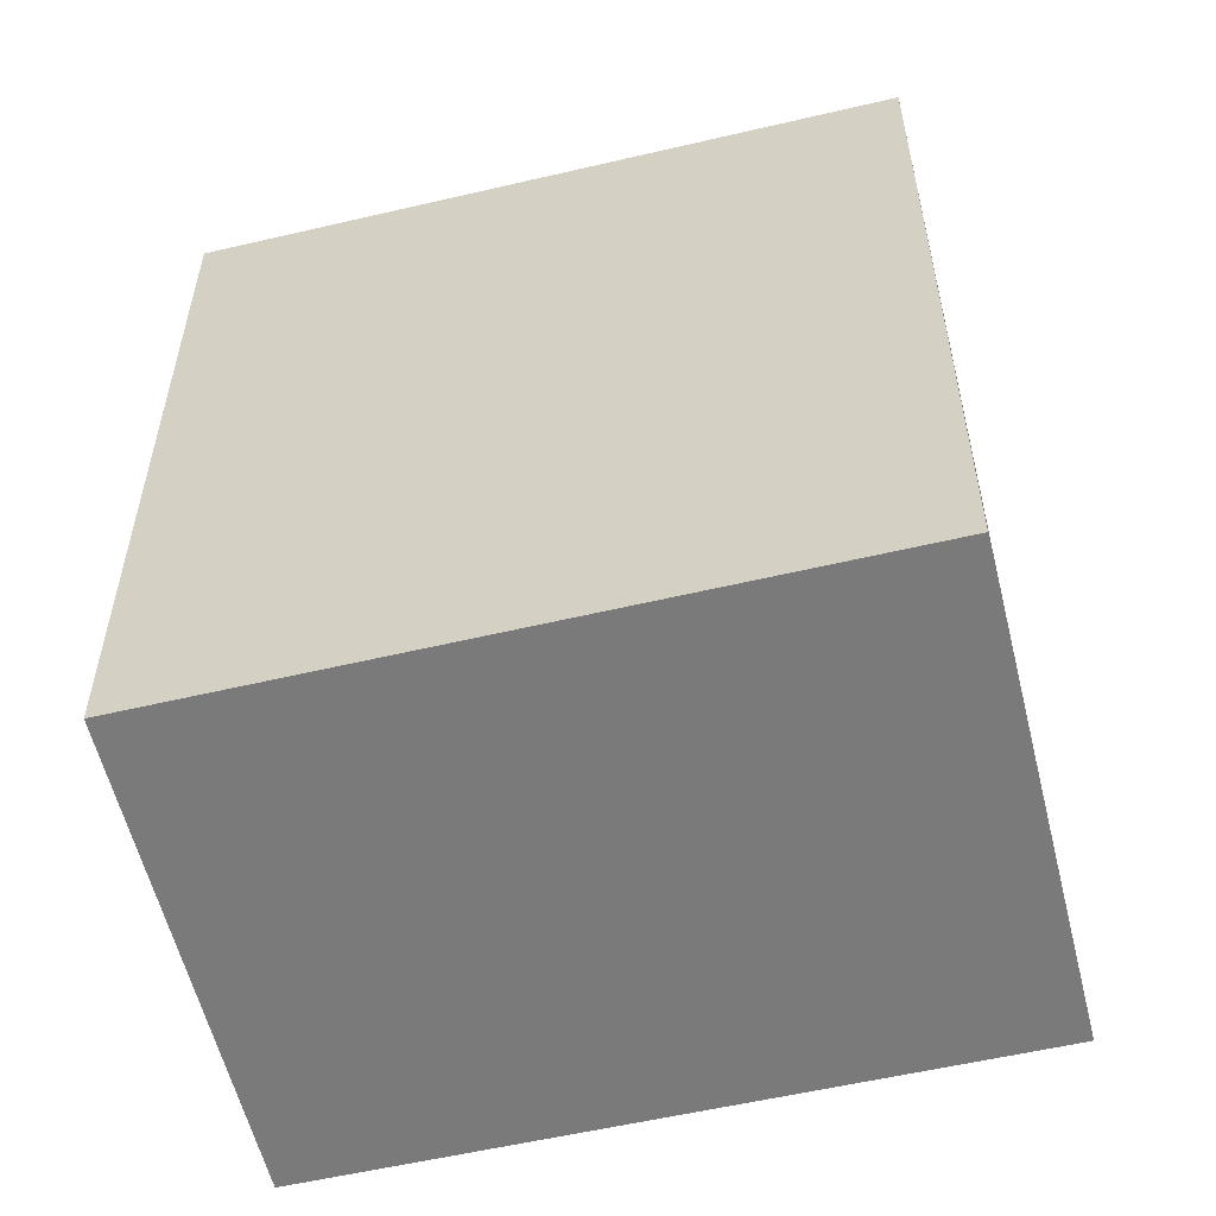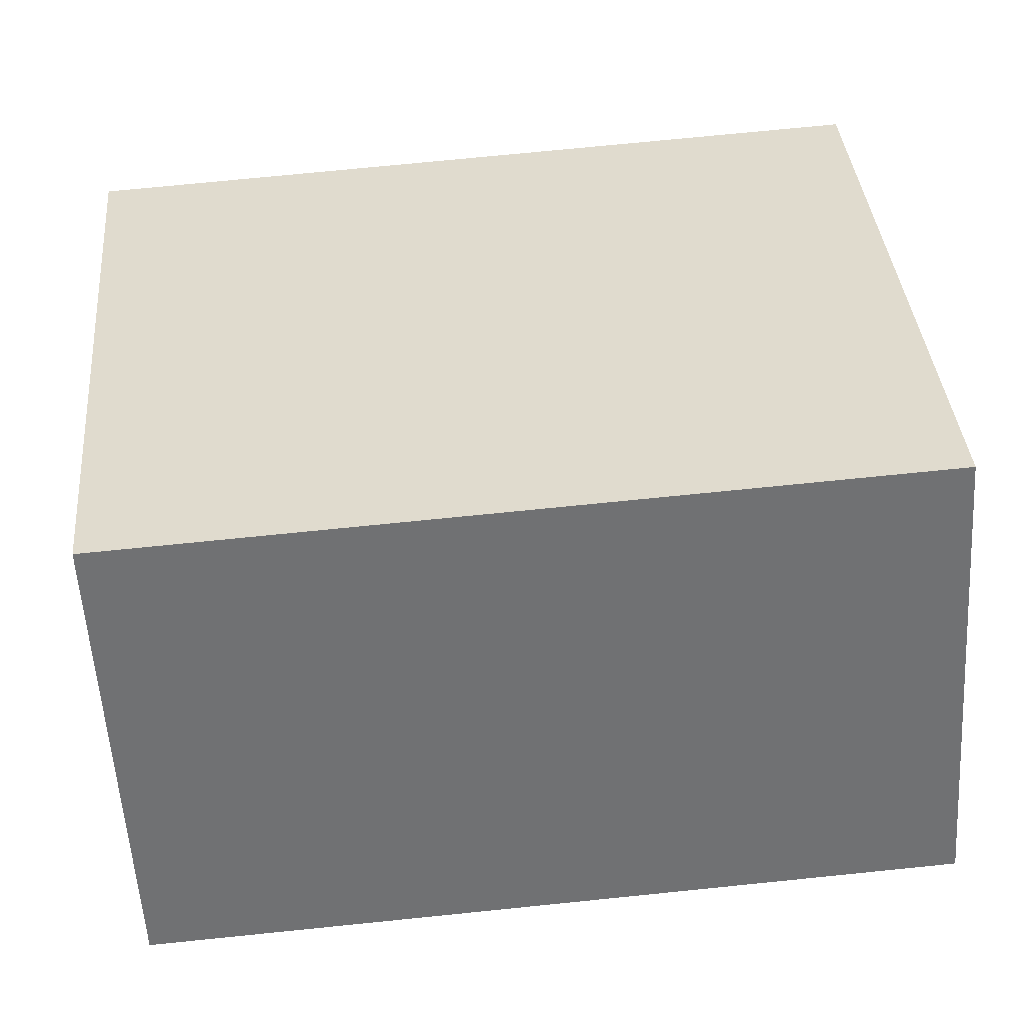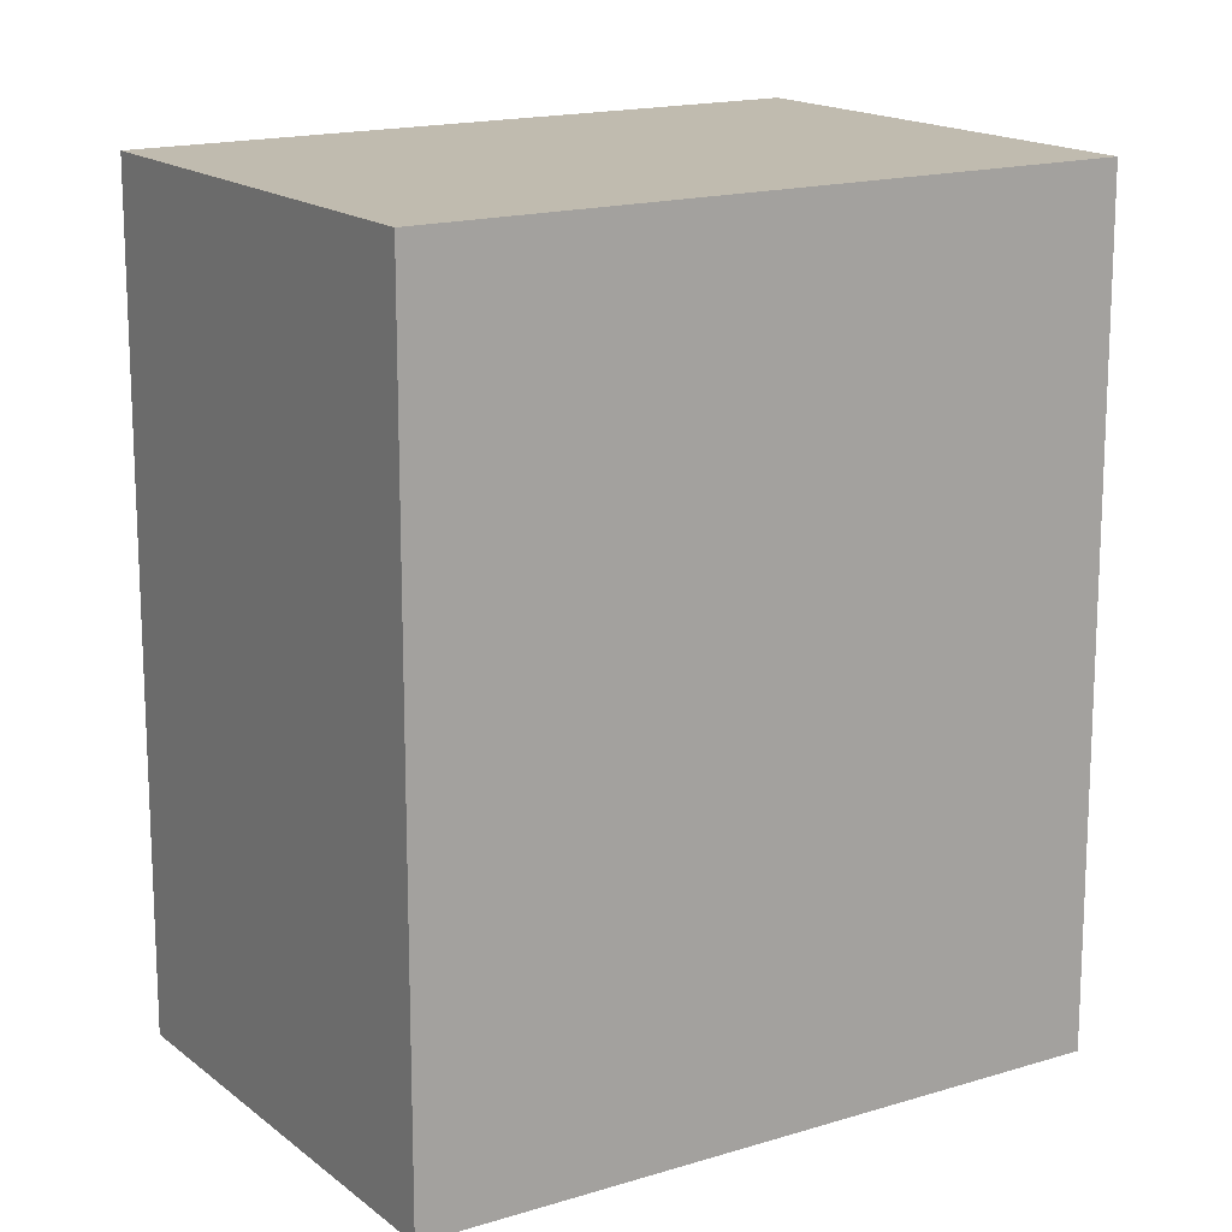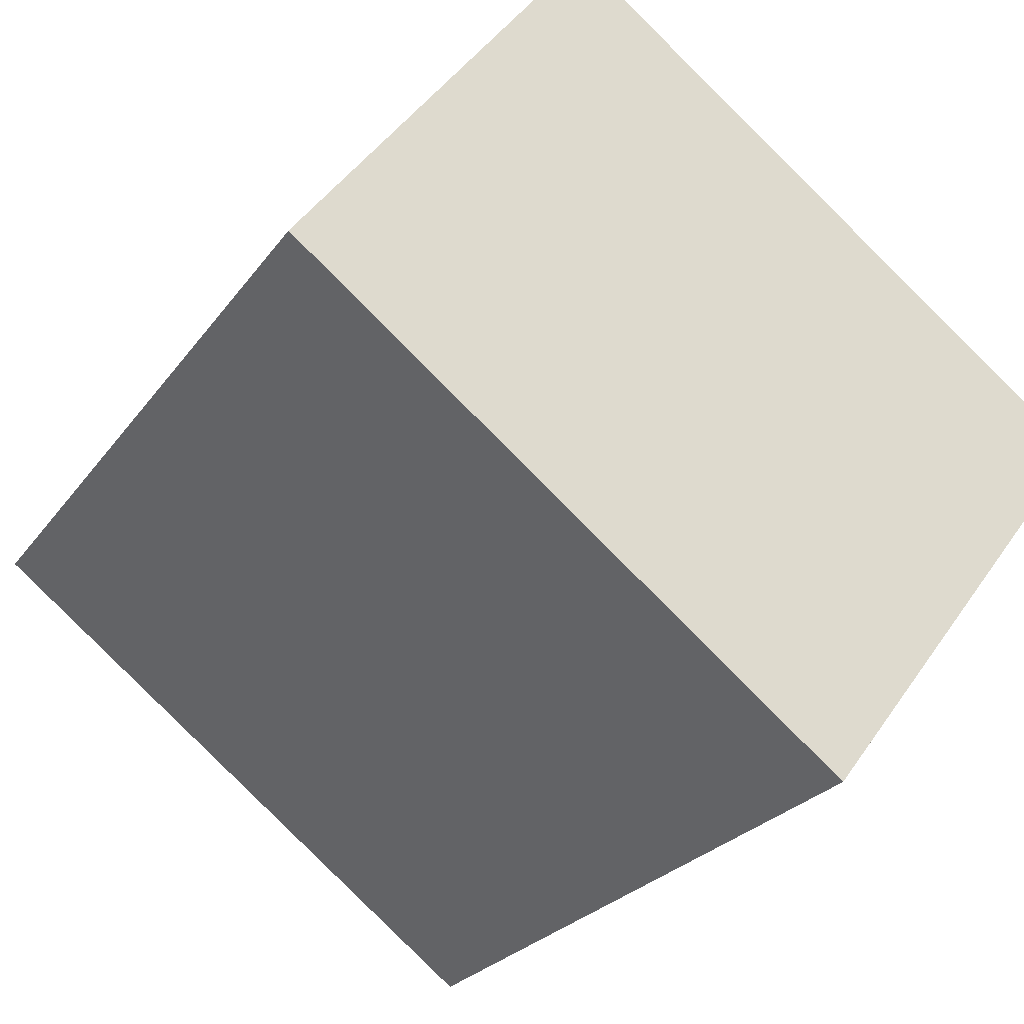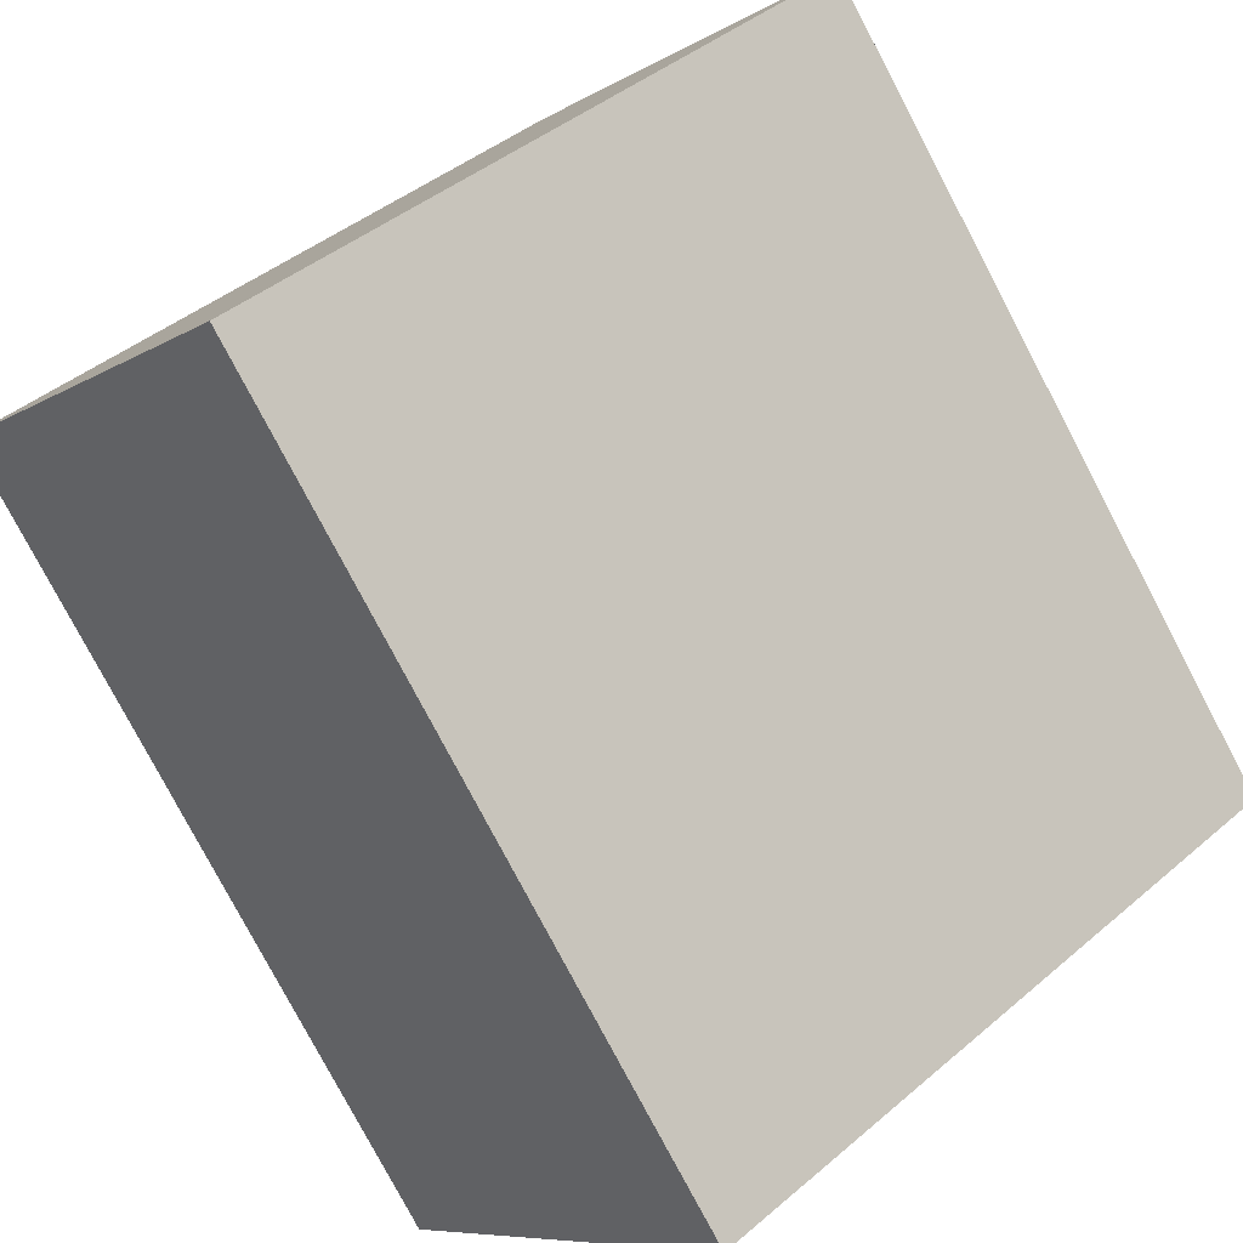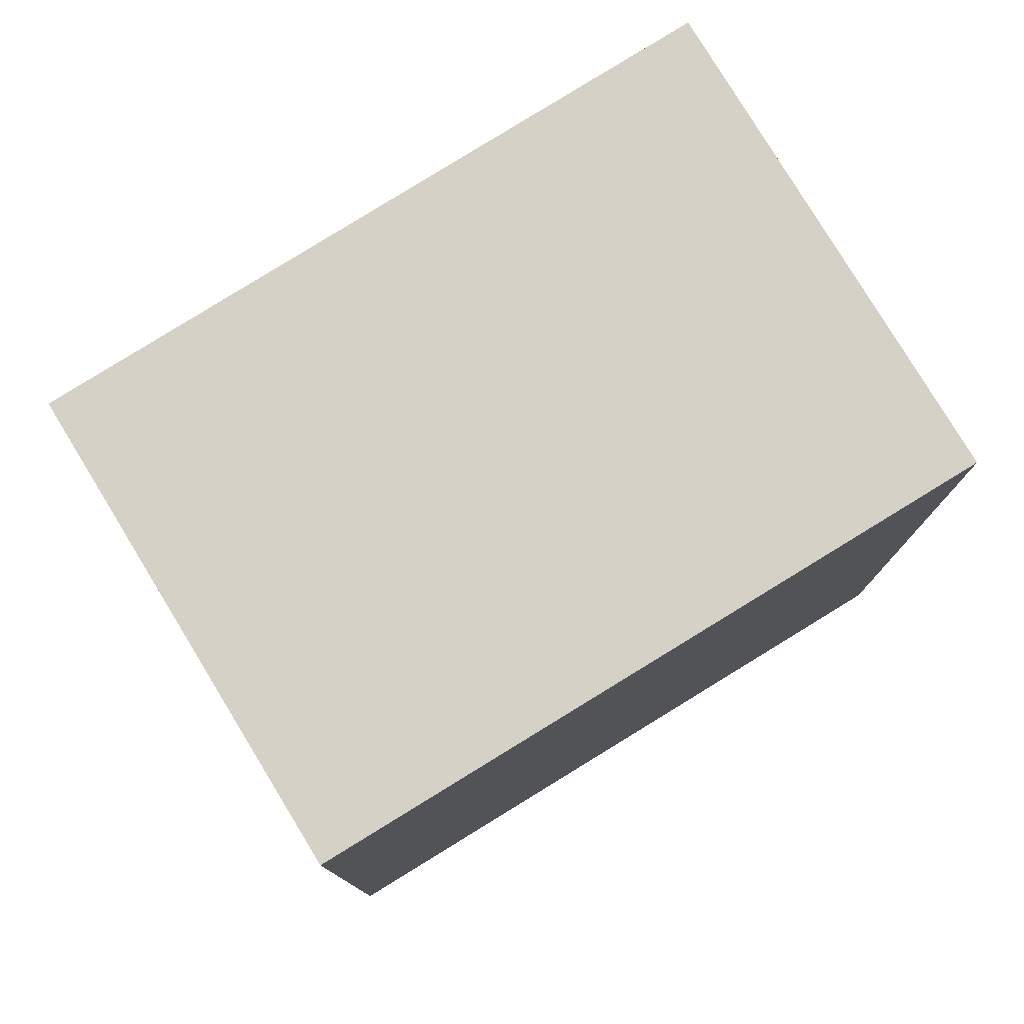
<metadata>
{"format":"obj","ext":"obj","renderer":"f3d","projection":"perspective","resolution":1024,"background":"white","views":[{"elev":-58.1,"azim":50.9,"up":"+Y"},{"elev":72.2,"azim":-95.8,"up":"+Z"},{"elev":16.2,"azim":4.5,"up":"+Y"},{"elev":-24.6,"azim":-26.6,"up":"+Z"},{"elev":-79.0,"azim":-152.2,"up":"+Z"},{"elev":79.7,"azim":5.7,"up":"+Y"}]}
</metadata>
<code>
v  3.237 3.129 -0.113
v  0 3.129 1.916e-16
v  1.123 3.129 1.493
v  2.098 3.129 -1.616
v  1.123 -9.142e-17 1.493
v  3.237 6.919e-18 -0.113
v  2.098 9.895e-17 -1.616
v  0 0 0
g defaultobject
f 1 2 3
f 2 1 4
f 5 1 3
f 1 5 6
f 6 4 1
f 4 6 7
f 7 2 4
f 2 7 8
f 8 3 2
f 3 8 5
f 8 6 5
f 6 8 7

</code>
